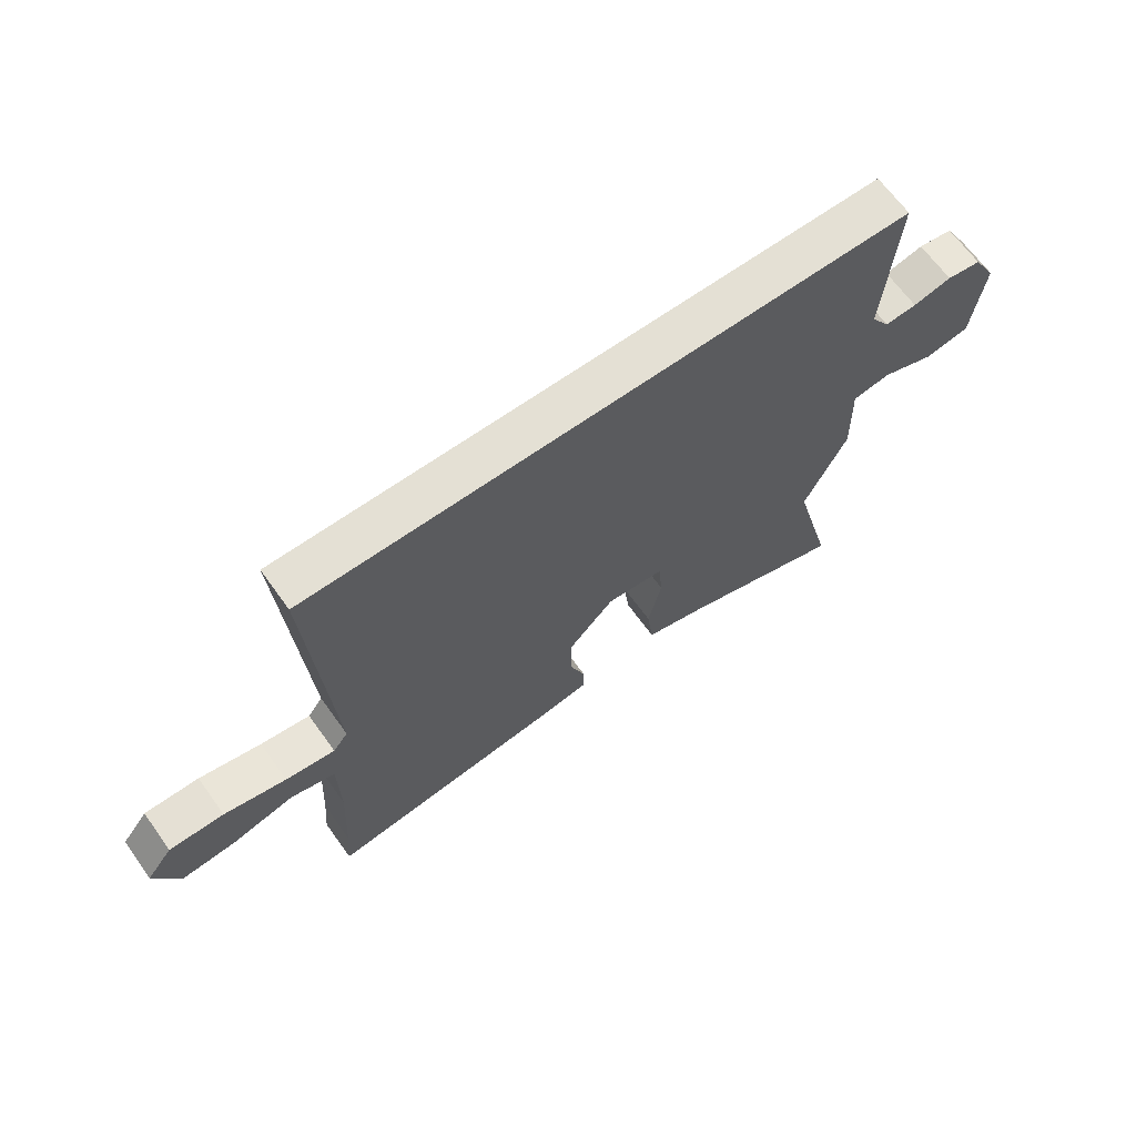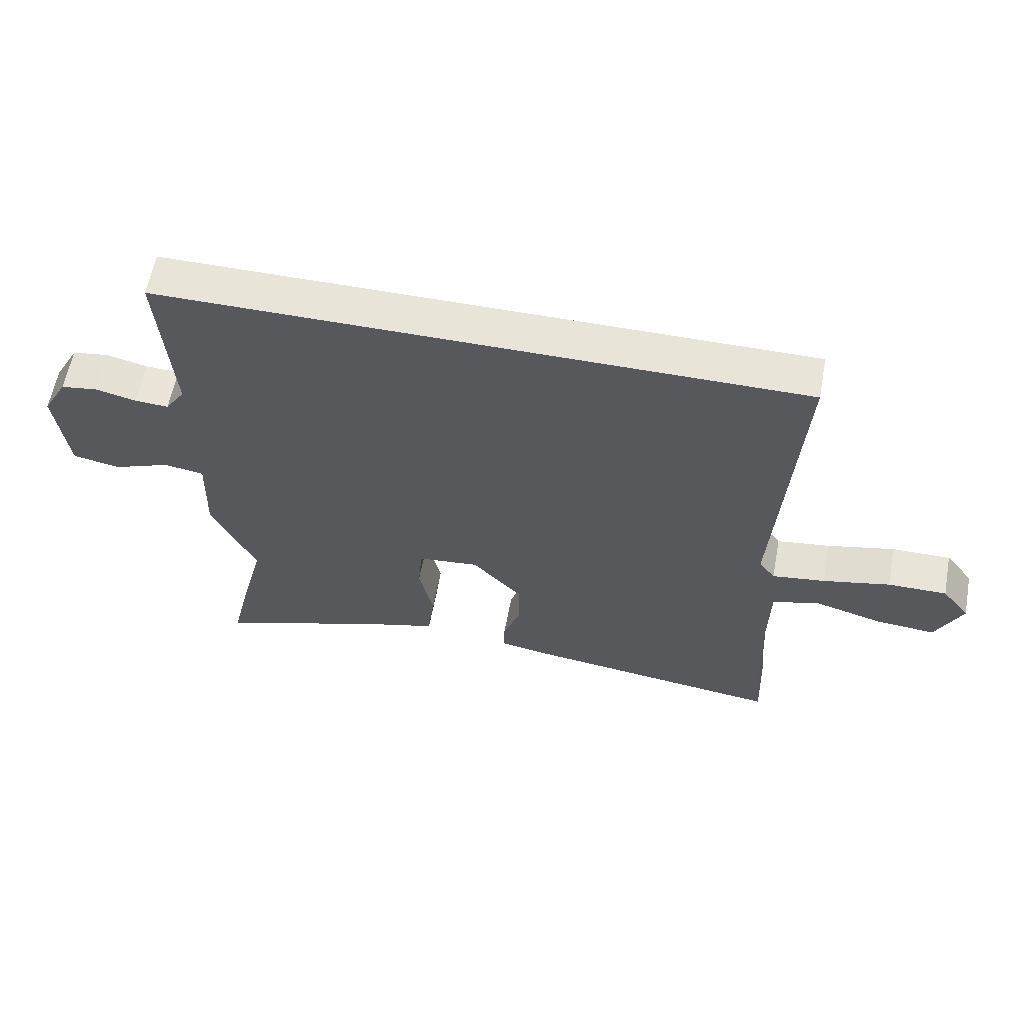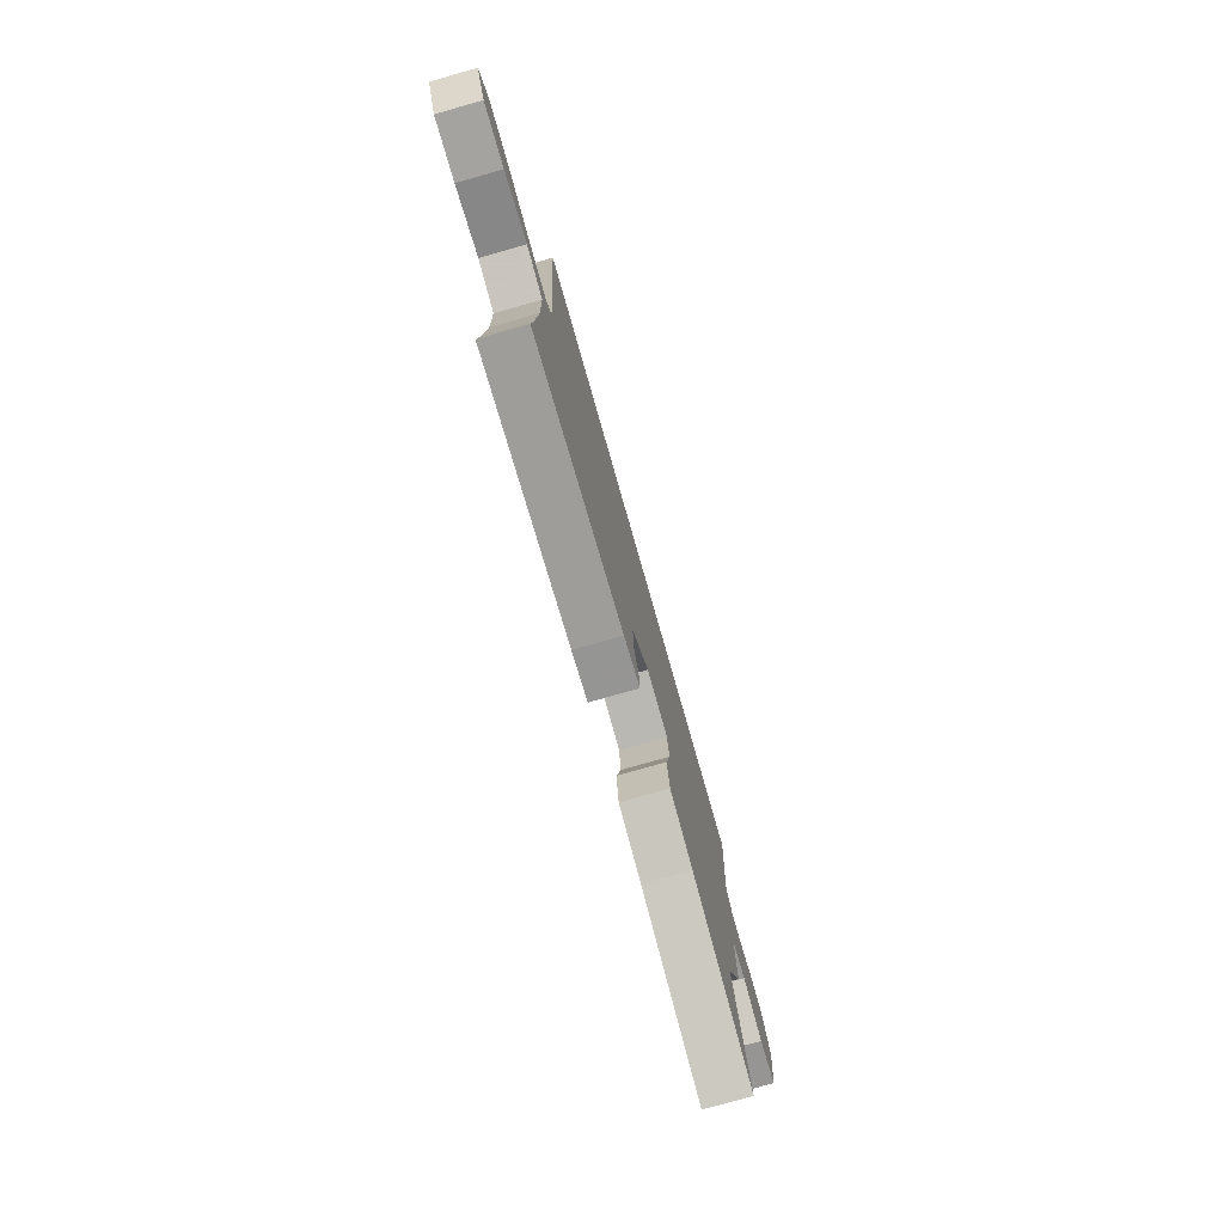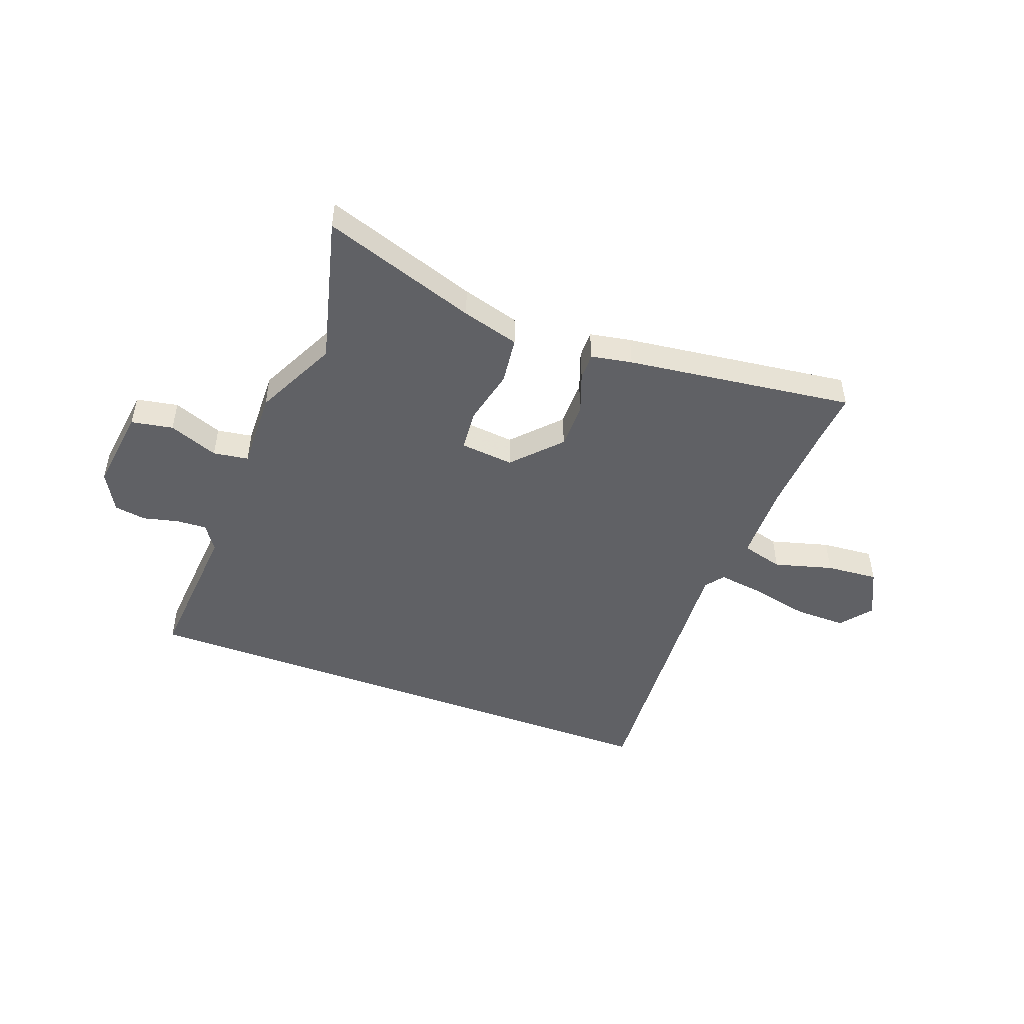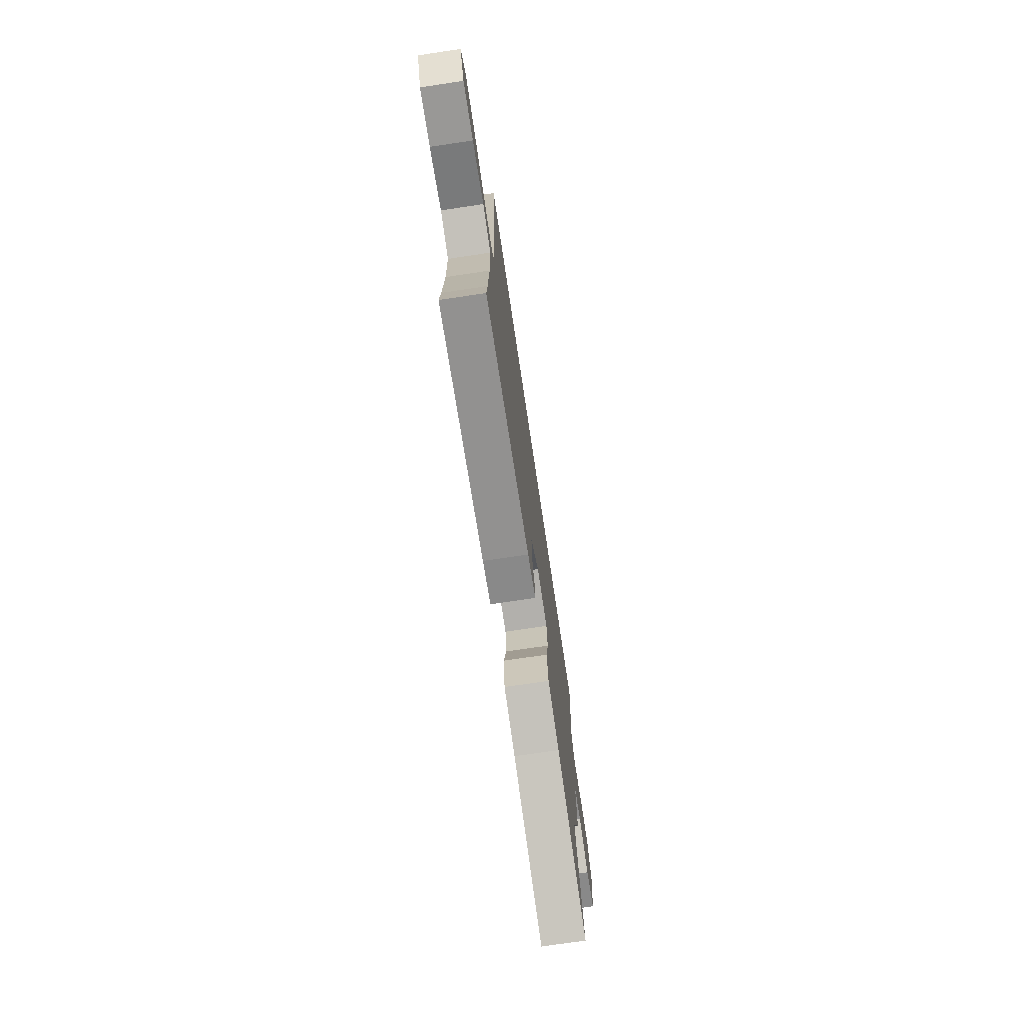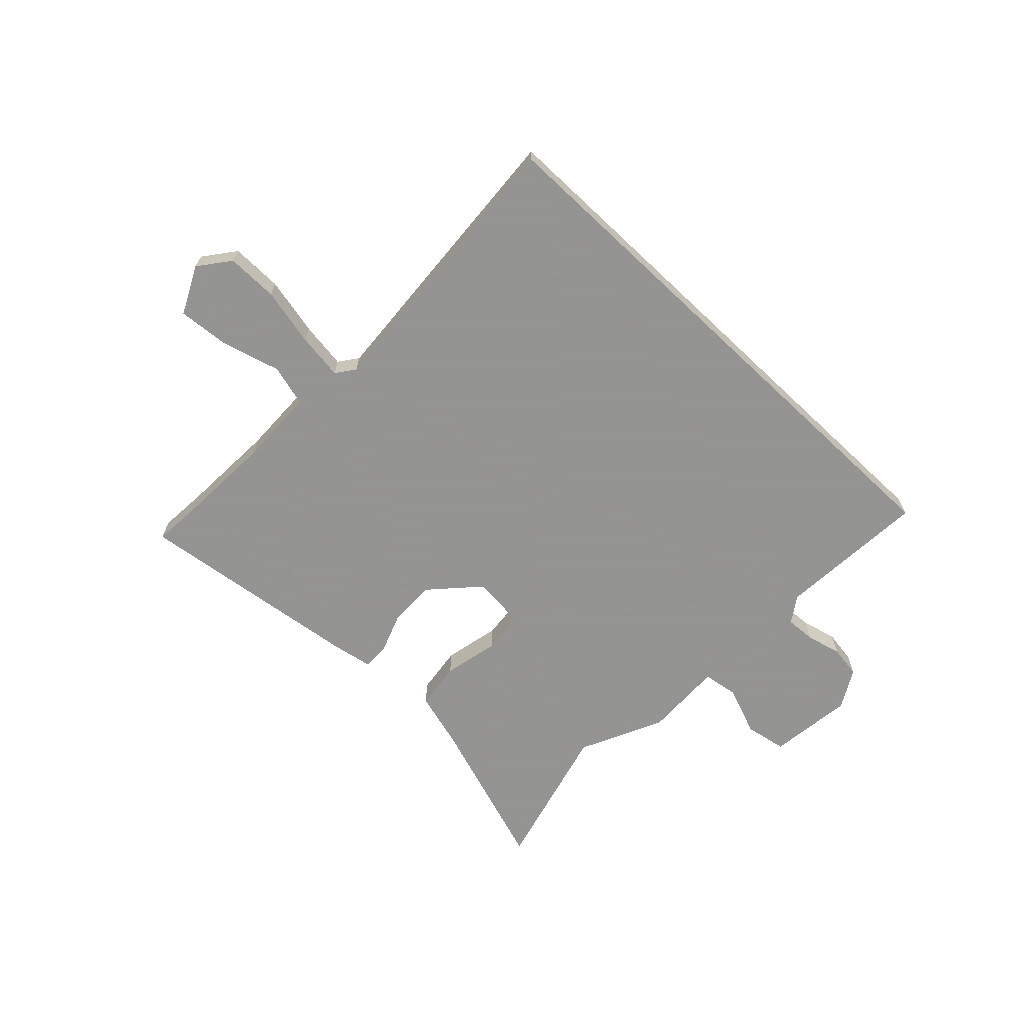
<metadata>
{"format":"obj","ext":"obj","renderer":"f3d","projection":"perspective","resolution":1024,"background":"white","views":[{"elev":66.1,"azim":-35.7,"up":"+Z"},{"elev":60.1,"azim":-169.4,"up":"+Z"},{"elev":-77.2,"azim":-74.1,"up":"+Z"},{"elev":-48.0,"azim":159.5,"up":"+Y"},{"elev":-73.2,"azim":-81.5,"up":"+Z"},{"elev":-66.9,"azim":-43.4,"up":"+Y"}]}
</metadata>
<code>
v 0.457 0.07 -0.334
v 0.528 0.07 -0.608
v 0.243 0.07 -0.512
v 0.137 0.07 -0.482
v 0.126 0.07 -0.394
v 0.149 0.07 -0.291
v 0.142 0.07 -0.214
v 0.043 0.07 -0.204
v -0.037 0.07 -0.29
v -0.037 0.07 -0.376
v -0.01 0.07 -0.45
v -0.009 0.07 -0.501
v -0.085 0.07 -0.515
v -0.505 0.07 -0.569
v -0.498 0.07 -0.479
v -0.489 0.07 -0.304
v -0.492 0.07 -0.159
v -0.569 0.07 -0.138
v -0.677 0.07 -0.168
v -0.773 0.07 -0.176
v -0.816 0.07 -0.088
v -0.771 0.07 -0.03
v -0.676 0.07 -0.031
v -0.568 0.07 -0.055
v -0.482 0.07 -0.067
v -0.456 0.07 -0.032
v -0.492 0.07 0.5
v 0.549 0.07 0.5
v 0.528 0.07 0.221
v 0.56 0.07 0.173
v 0.615 0.07 0.176
v 0.681 0.07 0.192
v 0.74 0.07 0.183
v 0.78 0.07 0.111
v 0.76 0.07 -0.045
v 0.683 0.07 -0.059
v 0.592 0.07 -0.024
v 0.527 0.07 -0.034
v 0.531 0.07 -0.181
v 0.457 0 -0.334
v 0.528 0 -0.608
v 0.243 0 -0.512
v 0.137 0 -0.482
v 0.126 0 -0.394
v 0.149 0 -0.291
v 0.142 0 -0.214
v 0.043 0 -0.204
v -0.037 0 -0.29
v -0.037 0 -0.376
v -0.01 0 -0.45
v -0.009 0 -0.501
v -0.085 0 -0.515
v -0.505 0 -0.569
v -0.498 0 -0.479
v -0.489 0 -0.304
v -0.492 0 -0.159
v -0.569 0 -0.138
v -0.677 0 -0.168
v -0.773 0 -0.176
v -0.816 0 -0.088
v -0.771 0 -0.03
v -0.676 0 -0.031
v -0.568 0 -0.055
v -0.482 0 -0.067
v -0.456 0 -0.032
v -0.492 0 0.5
v 0.549 0 0.5
v 0.528 0 0.221
v 0.56 0 0.173
v 0.615 0 0.176
v 0.681 0 0.192
v 0.74 0 0.183
v 0.78 0 0.111
v 0.76 0 -0.045
v 0.683 0 -0.059
v 0.592 0 -0.024
v 0.527 0 -0.034
v 0.531 0 -0.181
f 38 39 1
f 34 35 36 37
f 34 37 38
f 31 32 33 34
f 30 31 34 38
f 29 30 38 1
f 26 27 28 29
f 25 26 29
f 21 22 23 24
f 21 24 25
f 18 19 20 21
f 18 21 25
f 17 18 25 29
f 12 13 14 15
f 10 11 12 15
f 9 10 15 16
f 8 9 16 17
f 3 4 5 6
f 1 2 3 6
f 1 6 7
f 29 1 7
f 8 17 29
f 7 8 29
f 40 78 77
f 76 75 74 73
f 77 76 73
f 73 72 71 70
f 77 73 70 69
f 40 77 69 68
f 68 67 66 65
f 68 65 64
f 63 62 61 60
f 64 63 60
f 60 59 58 57
f 64 60 57
f 68 64 57 56
f 54 53 52 51
f 54 51 50 49
f 55 54 49 48
f 56 55 48 47
f 45 44 43 42
f 45 42 41 40
f 46 45 40
f 46 40 68
f 68 56 47
f 68 47 46
f 1 40 41 2
f 2 41 42 3
f 3 42 43 4
f 4 43 44 5
f 5 44 45 6
f 6 45 46 7
f 7 46 47 8
f 8 47 48 9
f 9 48 49 10
f 10 49 50 11
f 11 50 51 12
f 12 51 52 13
f 13 52 53 14
f 14 53 54 15
f 15 54 55 16
f 16 55 56 17
f 17 56 57 18
f 18 57 58 19
f 19 58 59 20
f 20 59 60 21
f 21 60 61 22
f 22 61 62 23
f 23 62 63 24
f 24 63 64 25
f 25 64 65 26
f 26 65 66 27
f 27 66 67 28
f 28 67 68 29
f 29 68 69 30
f 30 69 70 31
f 31 70 71 32
f 32 71 72 33
f 33 72 73 34
f 34 73 74 35
f 35 74 75 36
f 36 75 76 37
f 37 76 77 38
f 38 77 78 39
f 39 78 40 1

</code>
